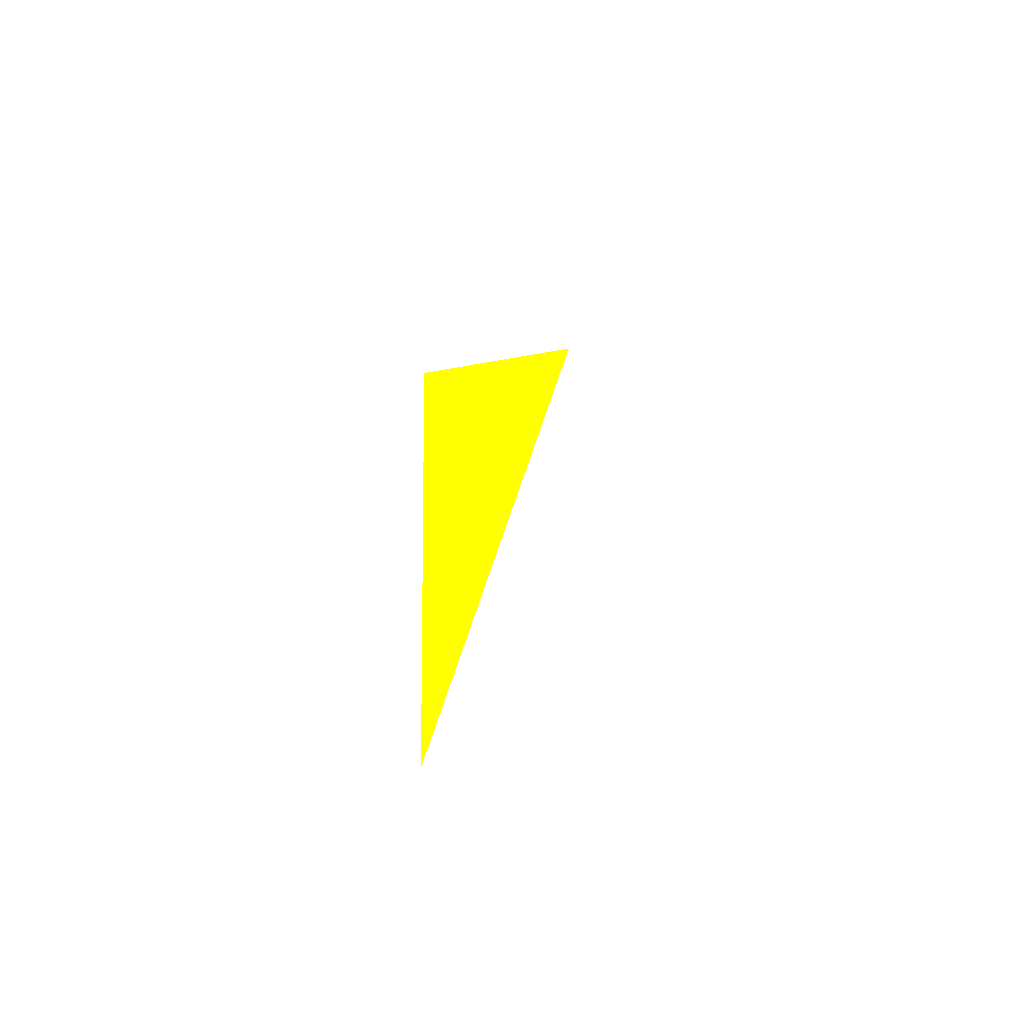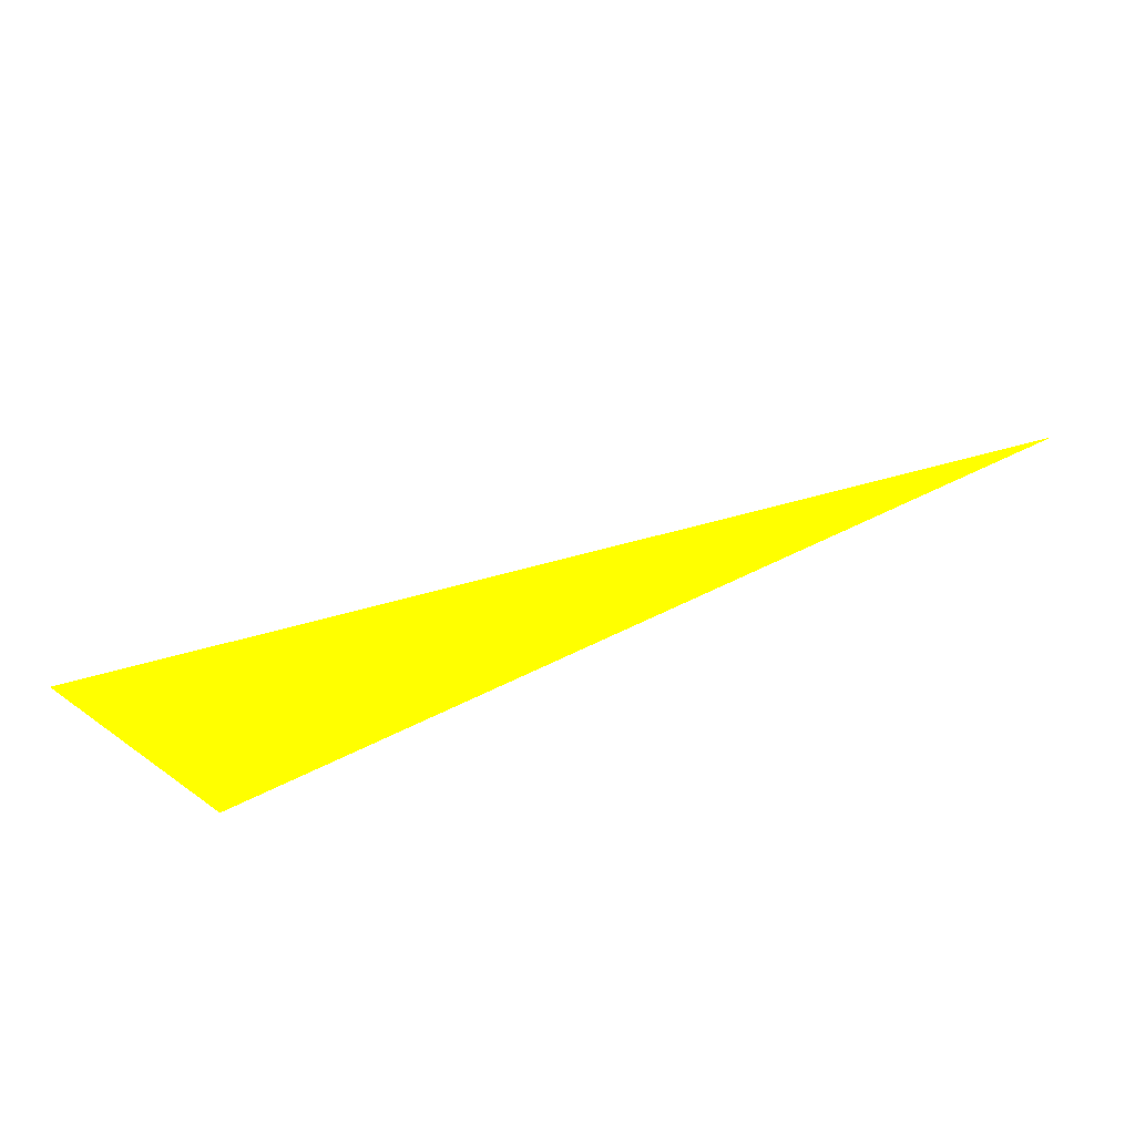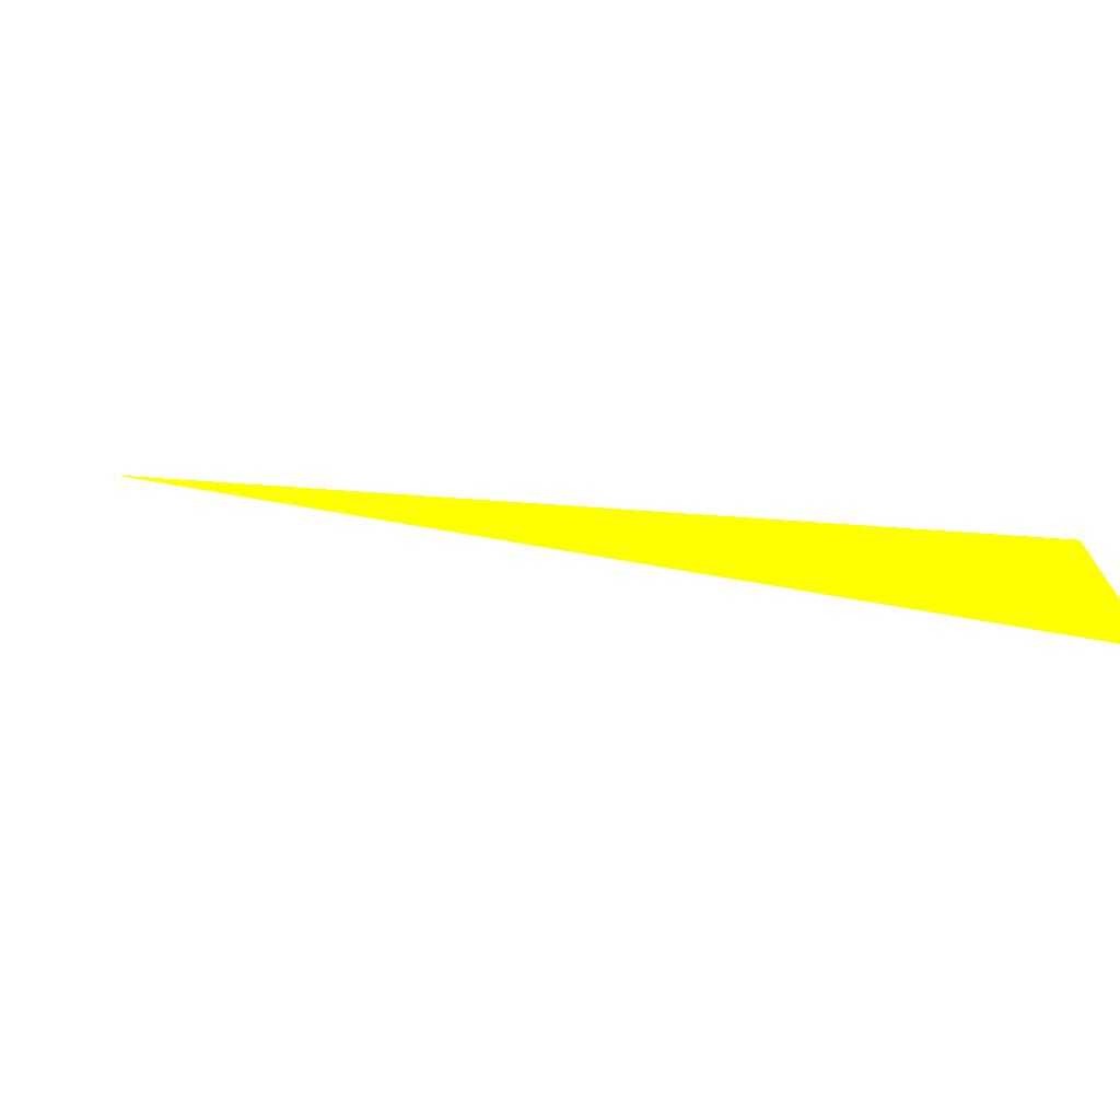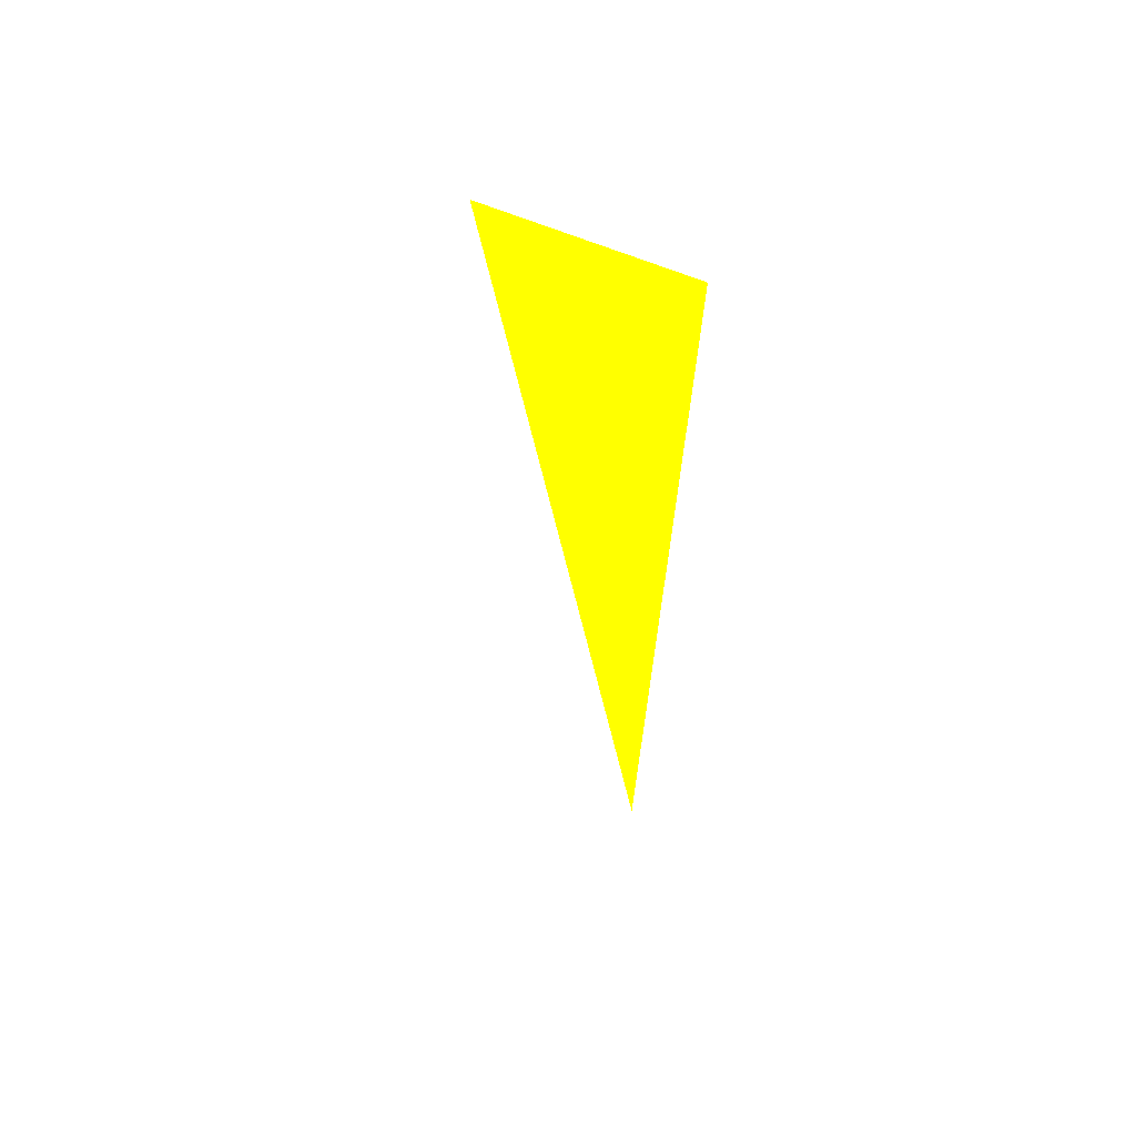
<metadata>
{"format":"obj","ext":"obj","renderer":"f3d","projection":"perspective","resolution":1024,"background":"white","views":[{"elev":25.4,"azim":-112.6,"up":"+Z"},{"elev":61.0,"azim":132.5,"up":"+Z"},{"elev":-64.6,"azim":5.8,"up":"+Y"},{"elev":-34.2,"azim":64.7,"up":"+Z"}]}
</metadata>
<code>
o geometry_0
v 6.125e+05 5.855e+06 664 1 1 0
v 6.125e+05 5.855e+06 664 1 1 0
v 6.125e+05 5.855e+06 664 1 1 0
f 1 3 2

</code>
